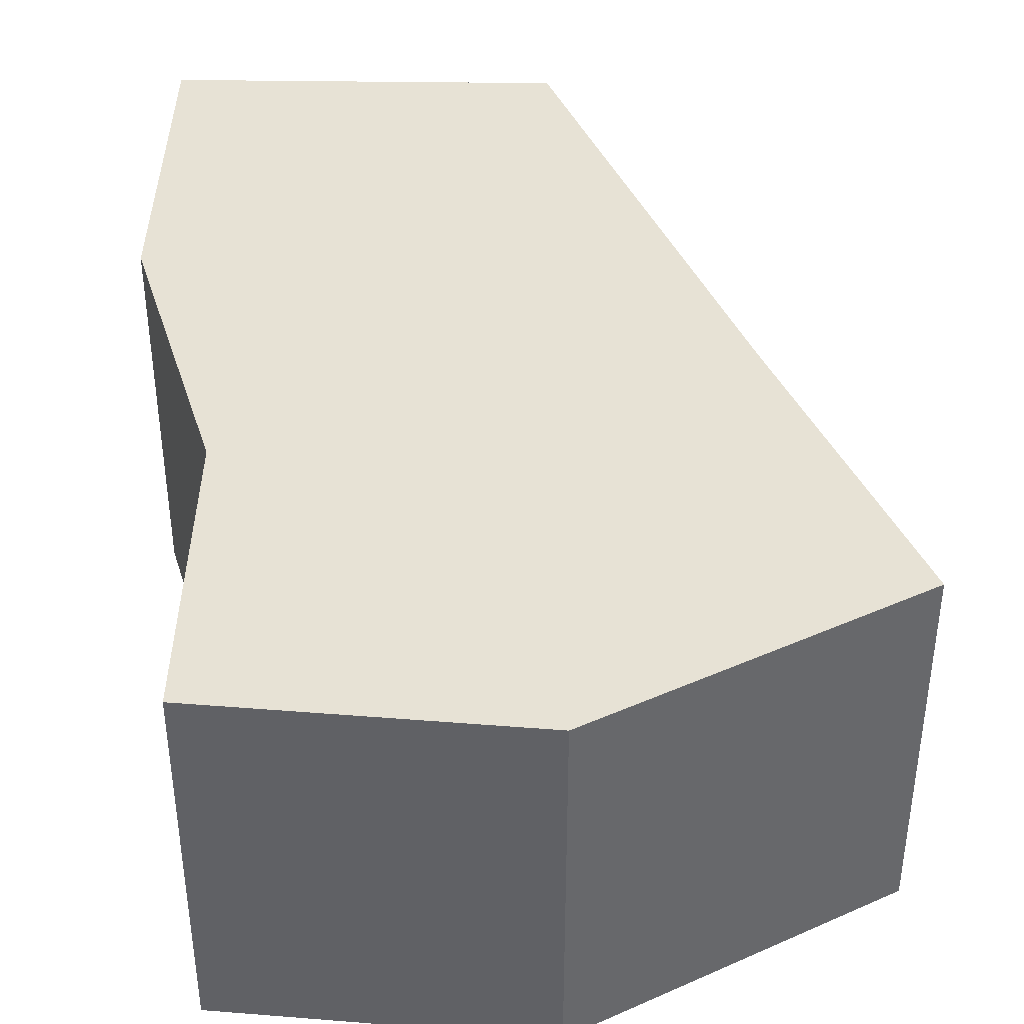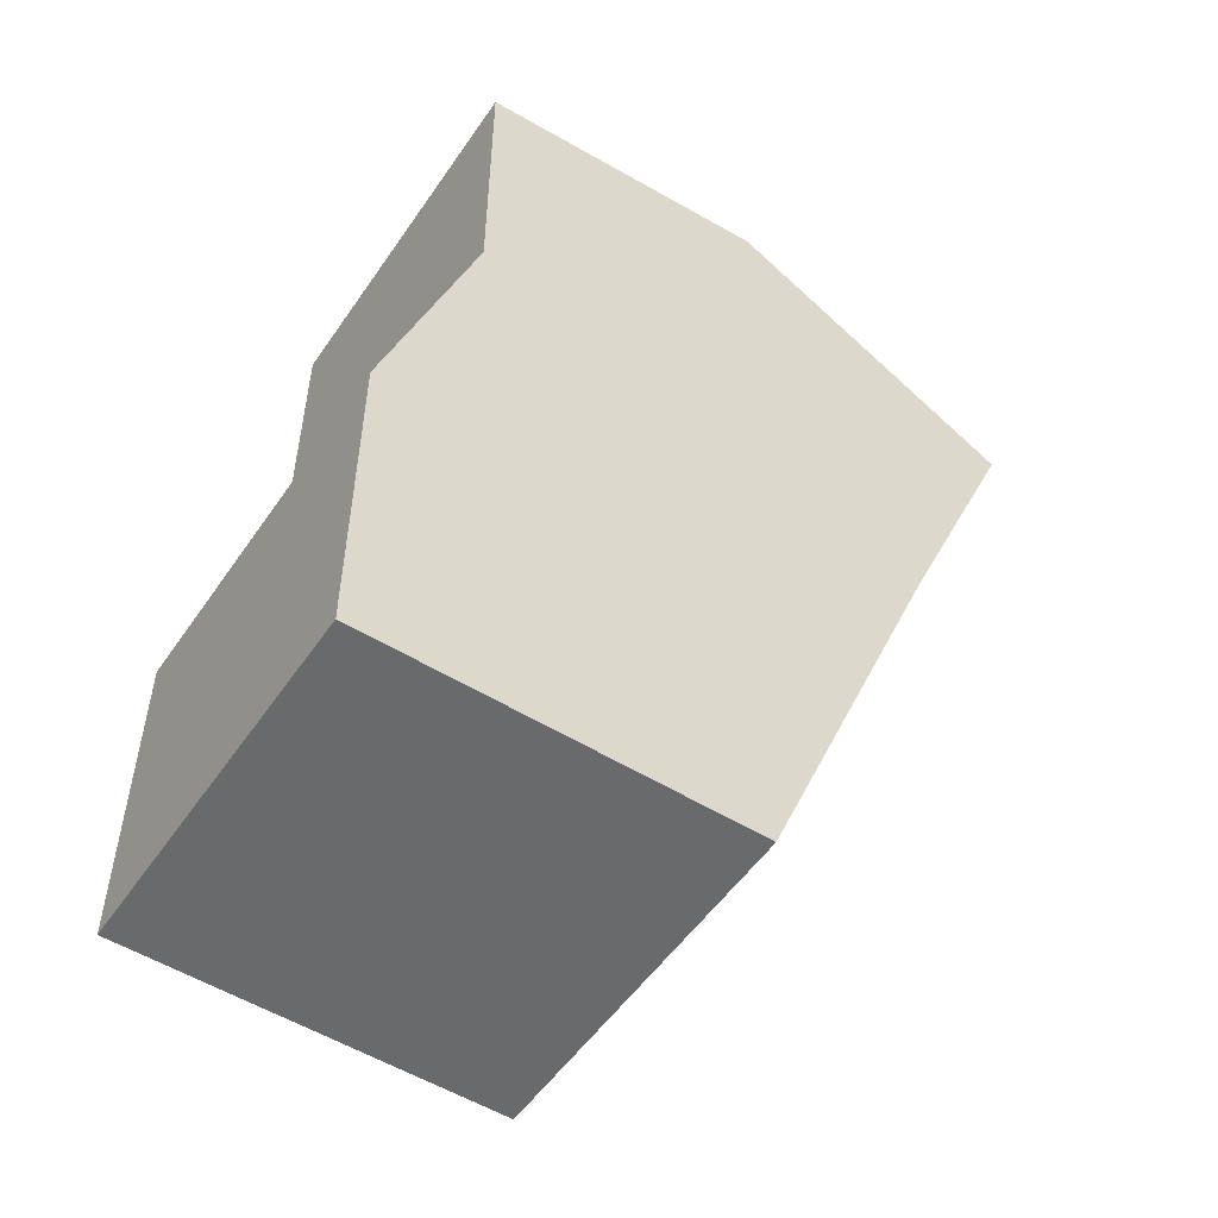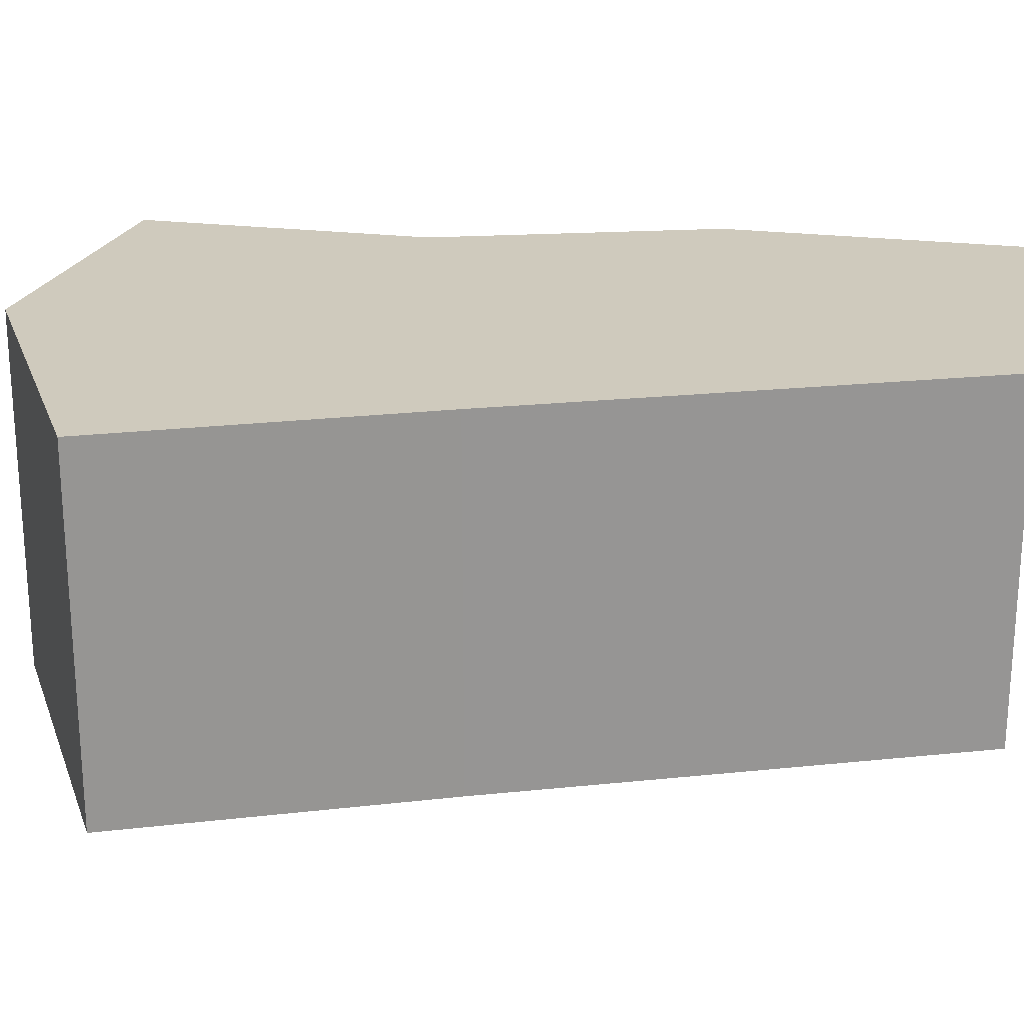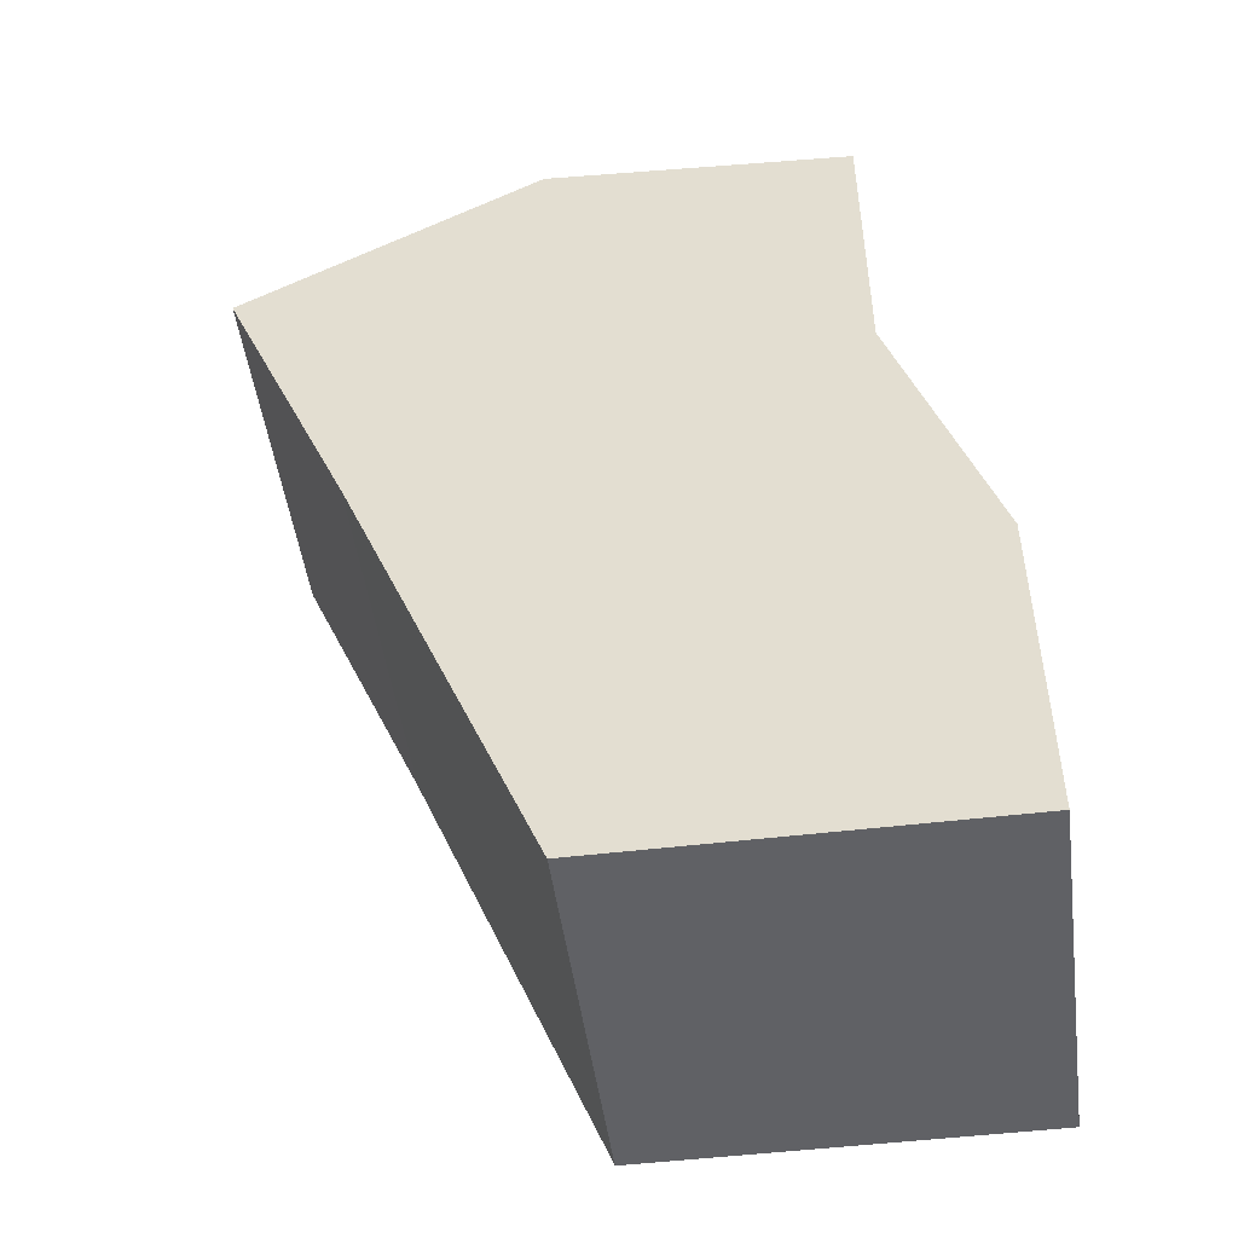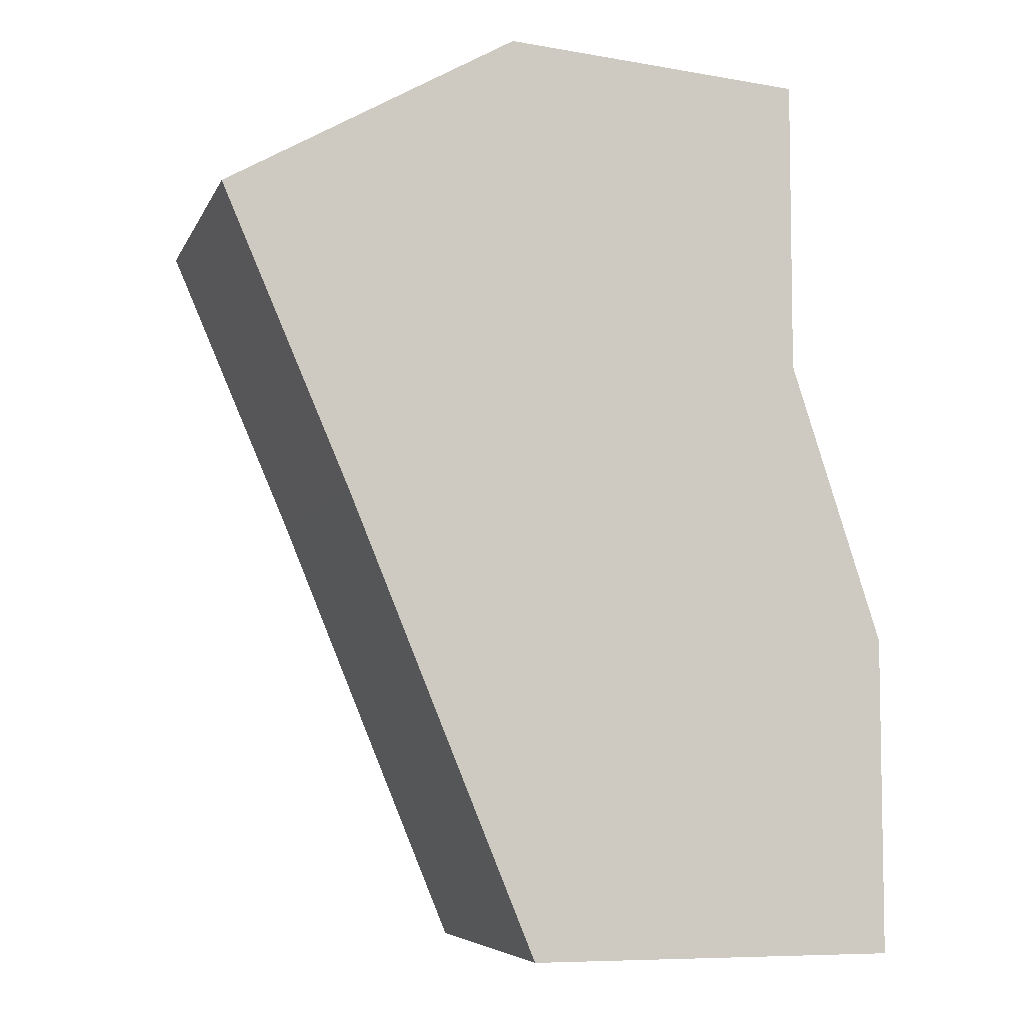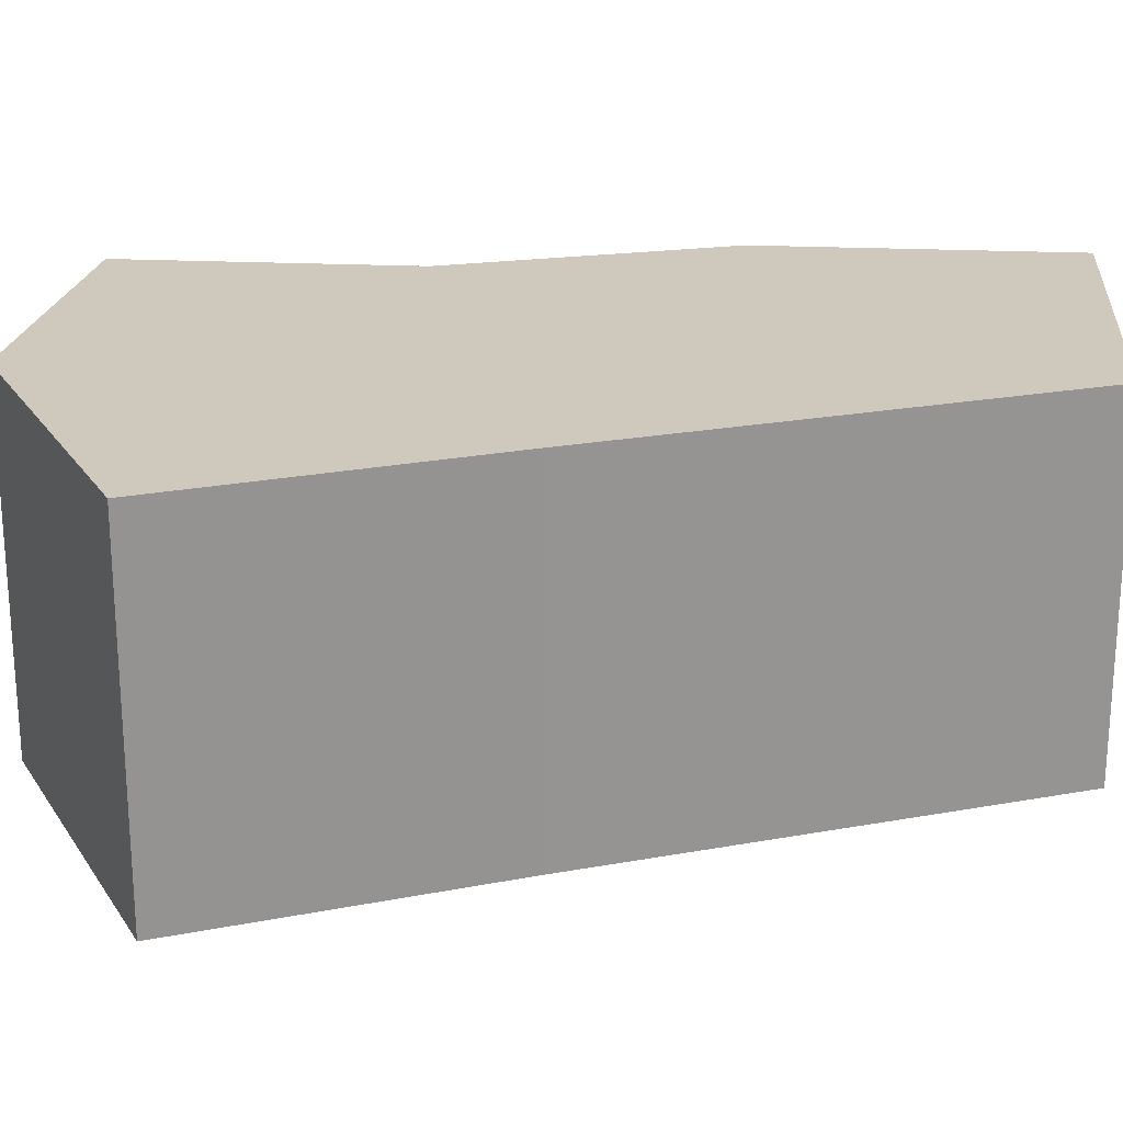
<metadata>
{"format":"obj","ext":"obj","renderer":"f3d","projection":"perspective","resolution":1024,"background":"white","views":[{"elev":40.2,"azim":-179.0,"up":"+Z"},{"elev":-52.9,"azim":146.4,"up":"+Y"},{"elev":22.8,"azim":-77.9,"up":"+Z"},{"elev":-48.9,"azim":7.7,"up":"+Y"},{"elev":-6.3,"azim":-15.8,"up":"+Y"},{"elev":22.4,"azim":-85.4,"up":"+Z"}]}
</metadata>
<code>
g pb_Mesh-40628942
v 0.02949 0.01606 0.03286
v -0.07947 0.04441 0.03286
v 0.02949 0.0703 0.03286
v -0.02576 0.07478 0.03286
v -0.07947 0.04441 0.03286
v -0.07947 0.04441 -0.03289
v -0.02576 0.07478 0.03286
v -0.02576 0.07478 -0.03289
v -0.07947 0.04441 -0.03289
v 0.02949 0.01606 -0.03289
v -0.02576 0.07478 -0.03289
v 0.02949 0.0703 -0.03289
v 0.02949 0.01606 -0.03289
v 0.02949 0.01606 0.03286
v 0.02949 0.0703 -0.03289
v 0.02949 0.0703 0.03286
v 0.02949 0.0703 0.03286
v -0.02576 0.07478 0.03286
v 0.02949 0.0703 -0.03289
v -0.02576 0.07478 -0.03289
v 0.04623 -0.09375 -0.03289
v -0.02165 -0.09375 -0.03289
v 0.04623 -0.09375 0.03286
v -0.02165 -0.09375 0.03286
v 0.04623 -0.03555 -0.03289
v -0.05596 -0.01019 -0.03289
v 0.02949 0.01606 0.03286
v 0.02949 0.01606 -0.03289
v 0.04623 -0.03555 0.03286
v 0.04623 -0.03555 -0.03289
v -0.07947 0.04441 -0.03289
v -0.07947 0.04441 0.03286
v -0.05596 -0.01019 -0.03289
v -0.05596 -0.01019 0.03286
v -0.05596 -0.01019 0.03286
v 0.04623 -0.03555 0.03286
v 0.04623 -0.09375 -0.03289
v -0.02165 -0.09375 -0.03289
v 0.04623 -0.03555 0.03286
v 0.04623 -0.03555 -0.03289
v 0.04623 -0.09375 0.03286
v 0.04623 -0.09375 -0.03289
v -0.05596 -0.01019 -0.03289
v -0.05596 -0.01019 0.03286
v -0.02165 -0.09375 -0.03289
v -0.02165 -0.09375 0.03286
v -0.02165 -0.09375 0.03286
v 0.04623 -0.09375 0.03286
g pb_Mesh-40628942_0
f 3 2 1
f 3 4 2
f 7 6 5
f 7 8 6
f 11 10 9
f 11 12 10
f 15 14 13
f 15 16 14
f 19 18 17
f 19 20 18
f 23 22 21
f 23 24 22
f 25 9 10
f 25 26 9
f 29 28 27
f 29 30 28
f 33 32 31
f 33 34 32
f 35 1 2
f 35 36 1
f 37 26 25
f 37 38 26
f 41 40 39
f 41 42 40
f 45 44 43
f 45 46 44
f 47 36 35
f 47 48 36

</code>
